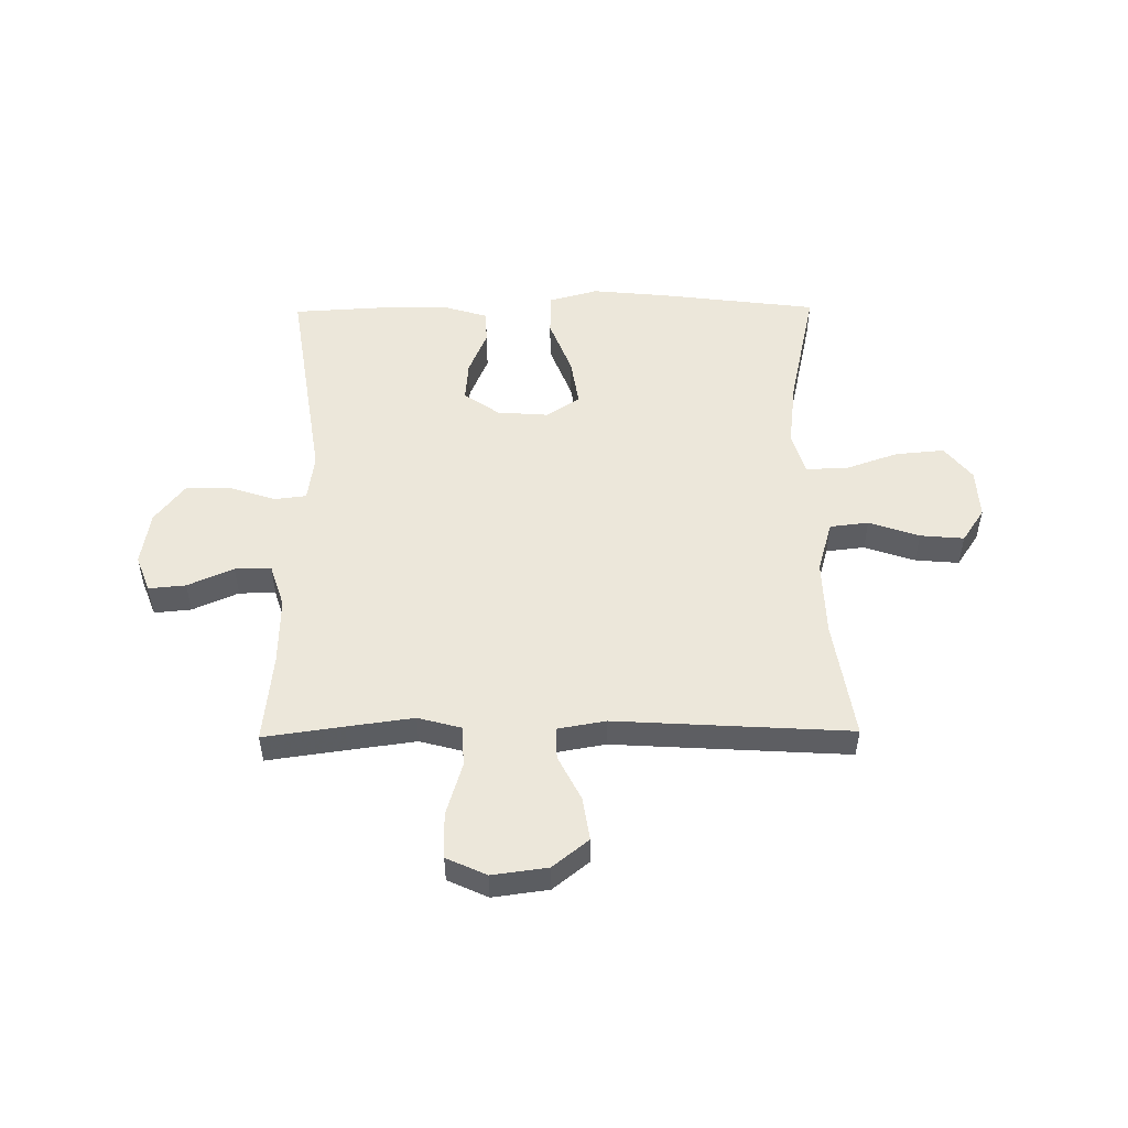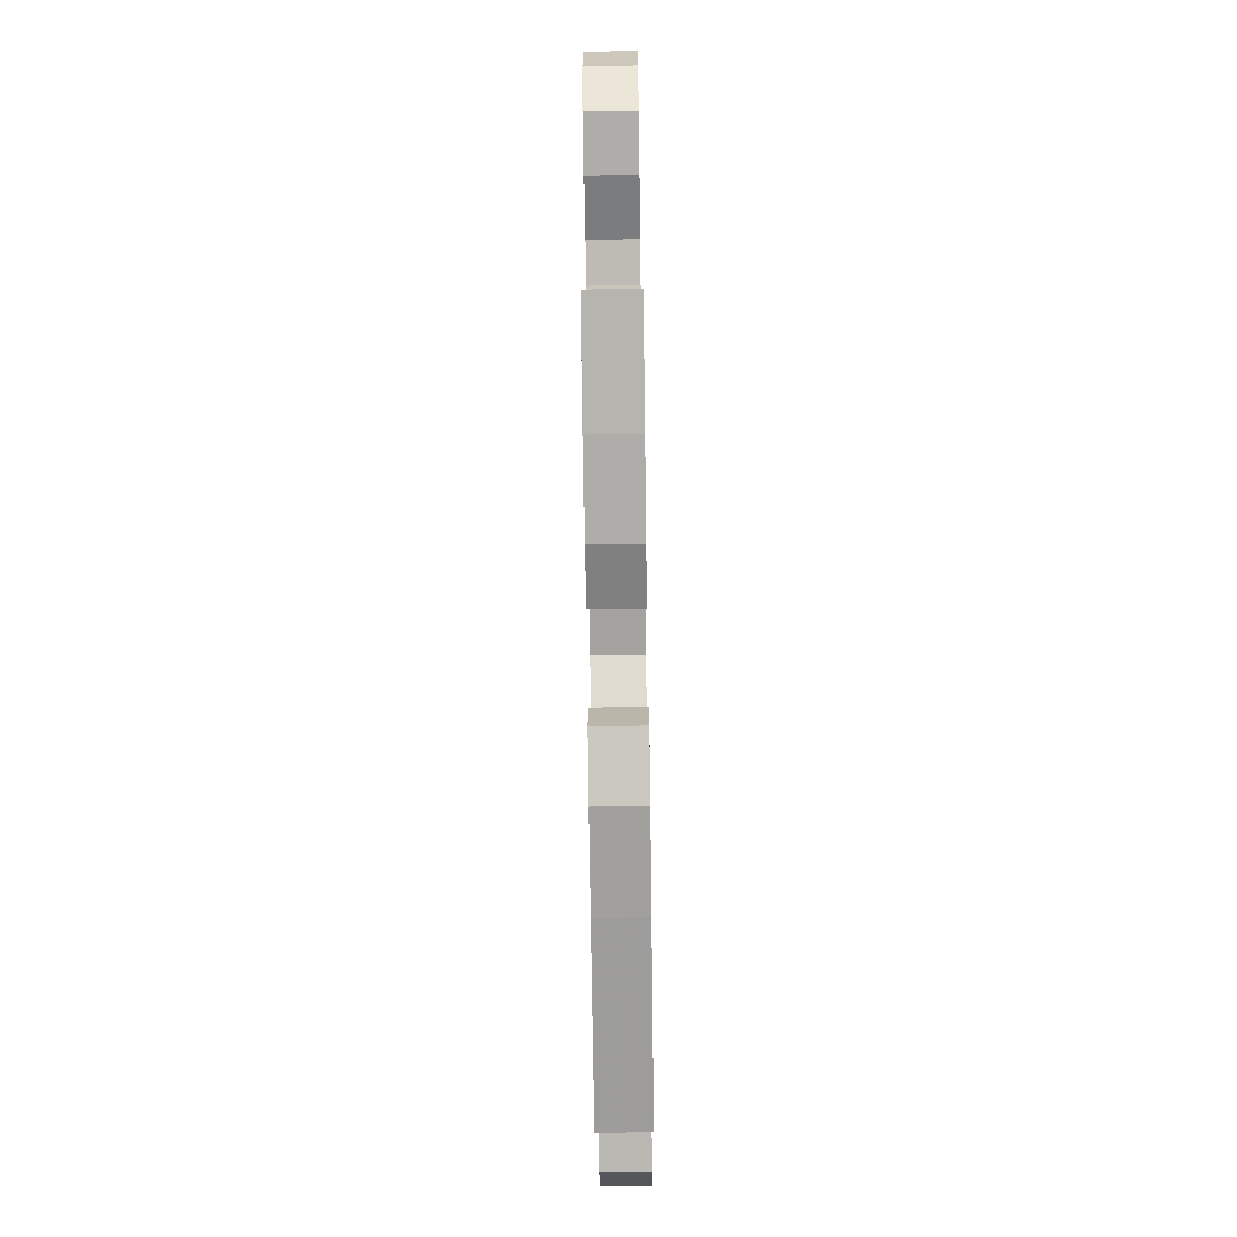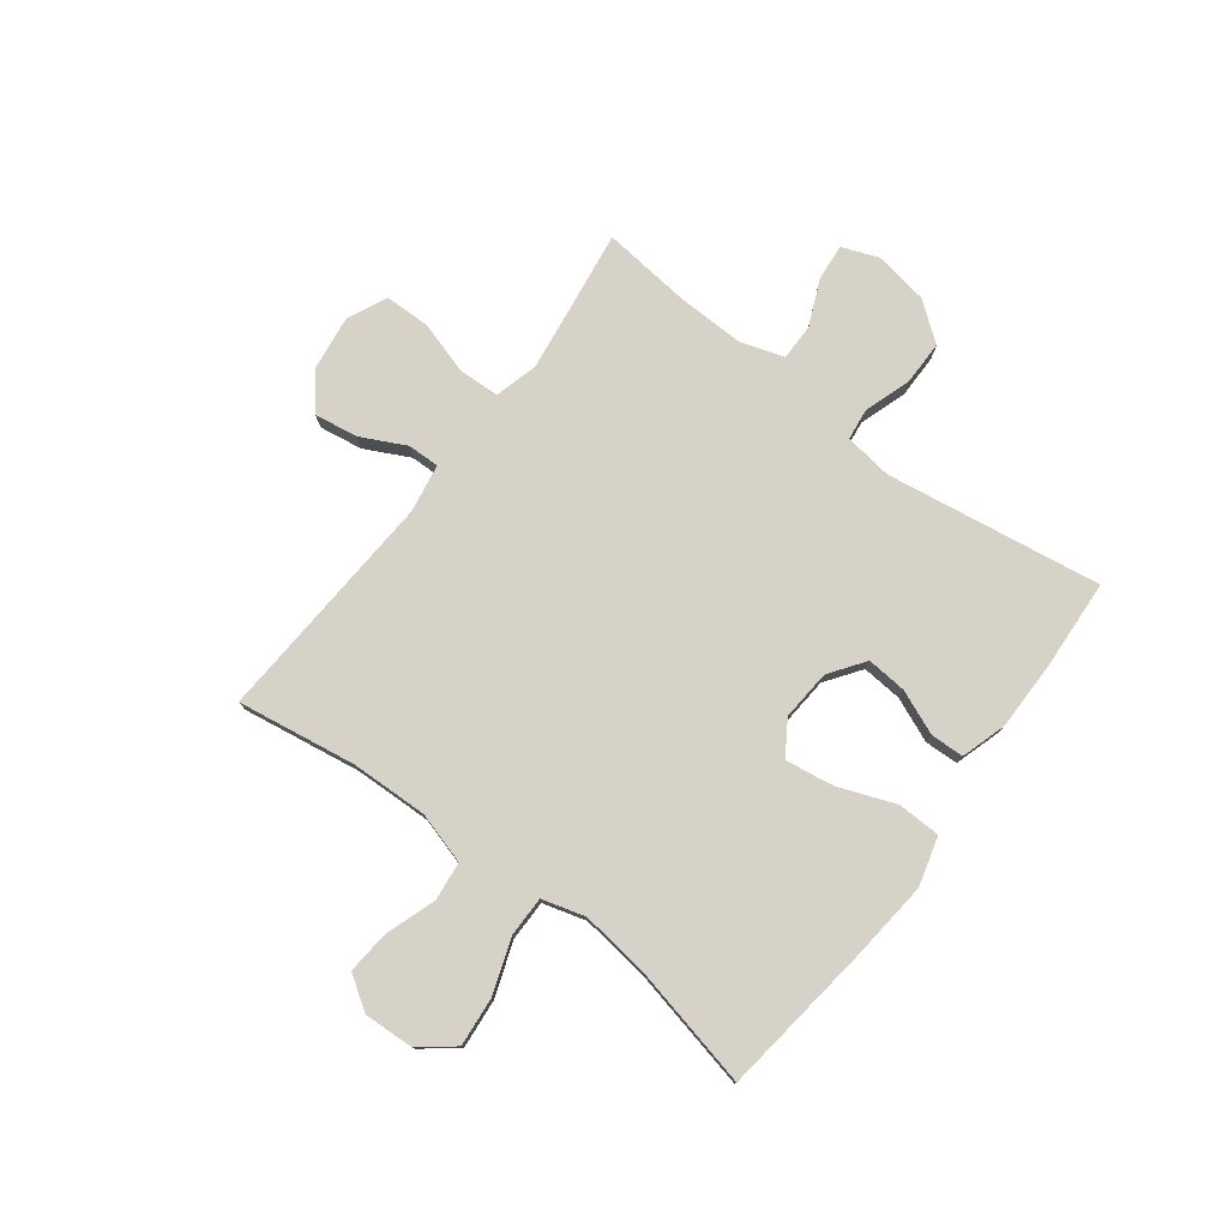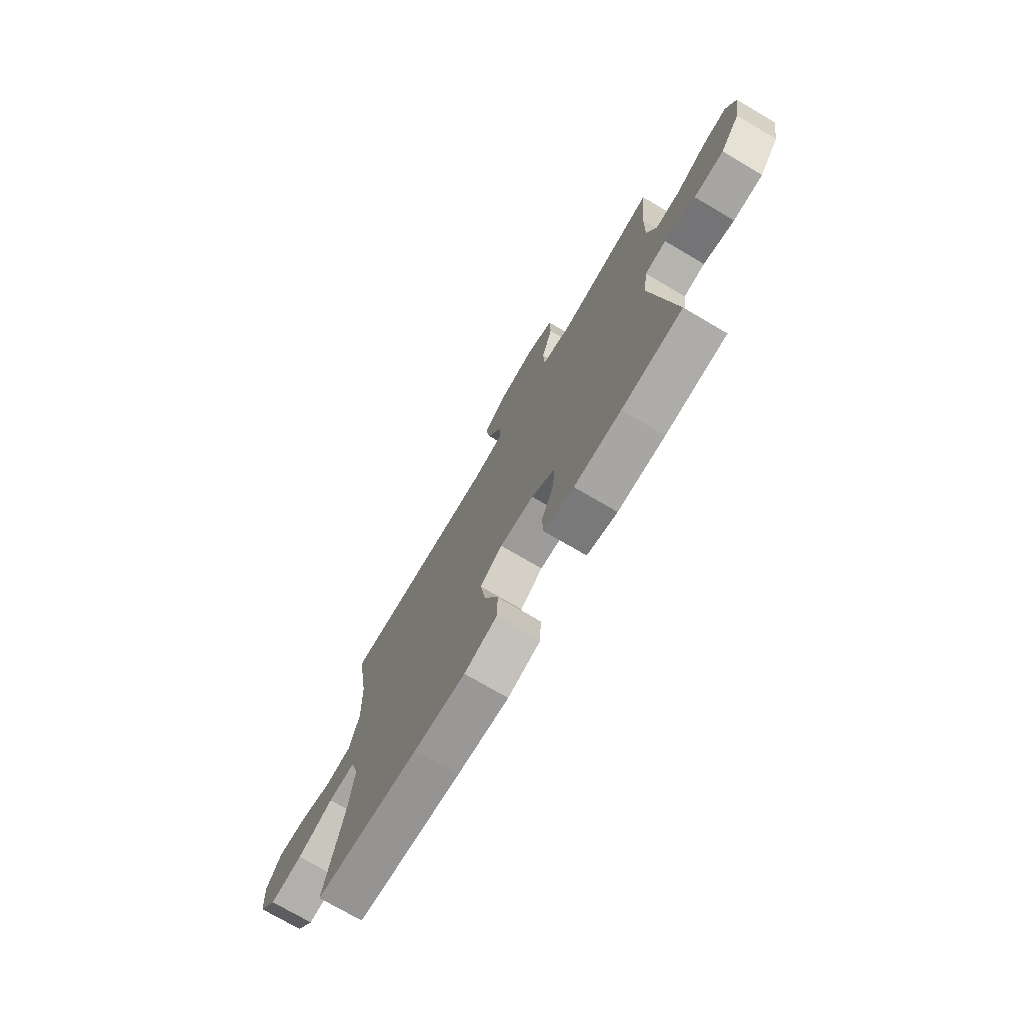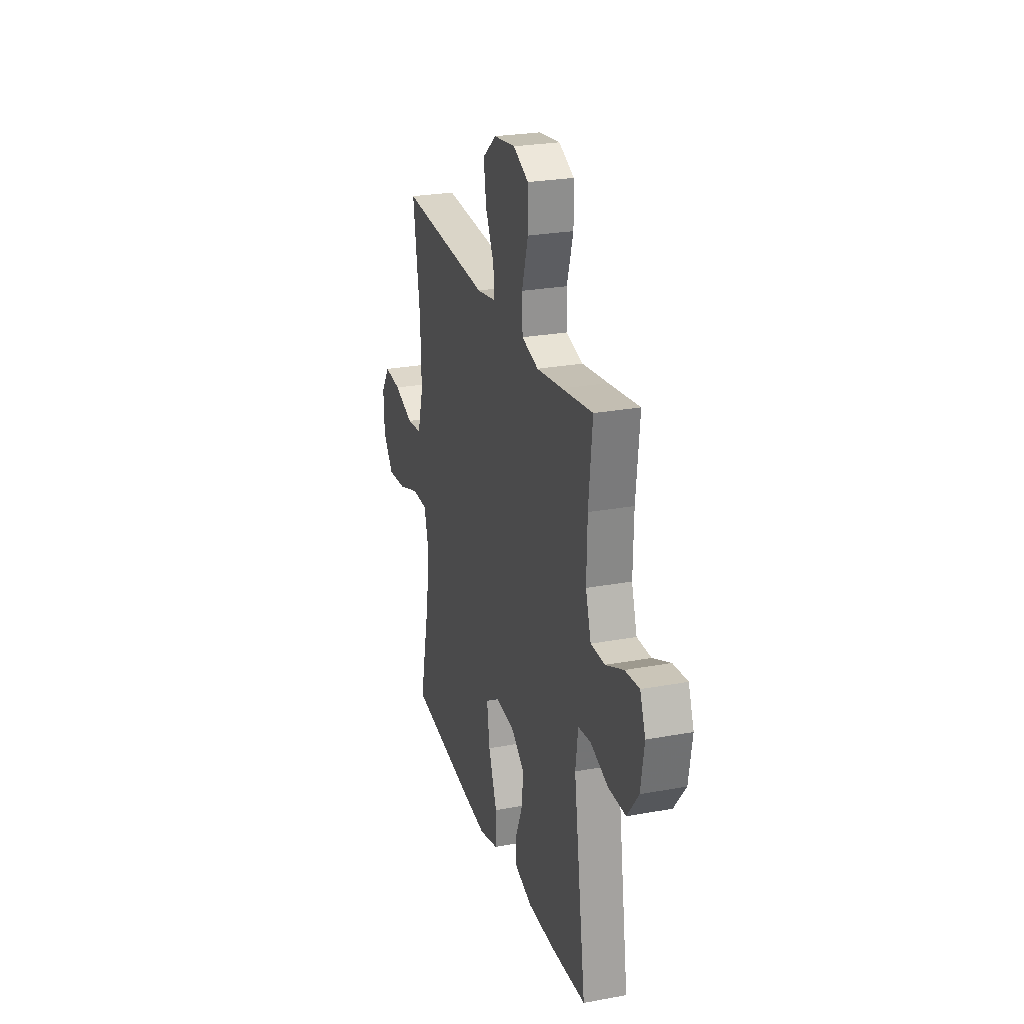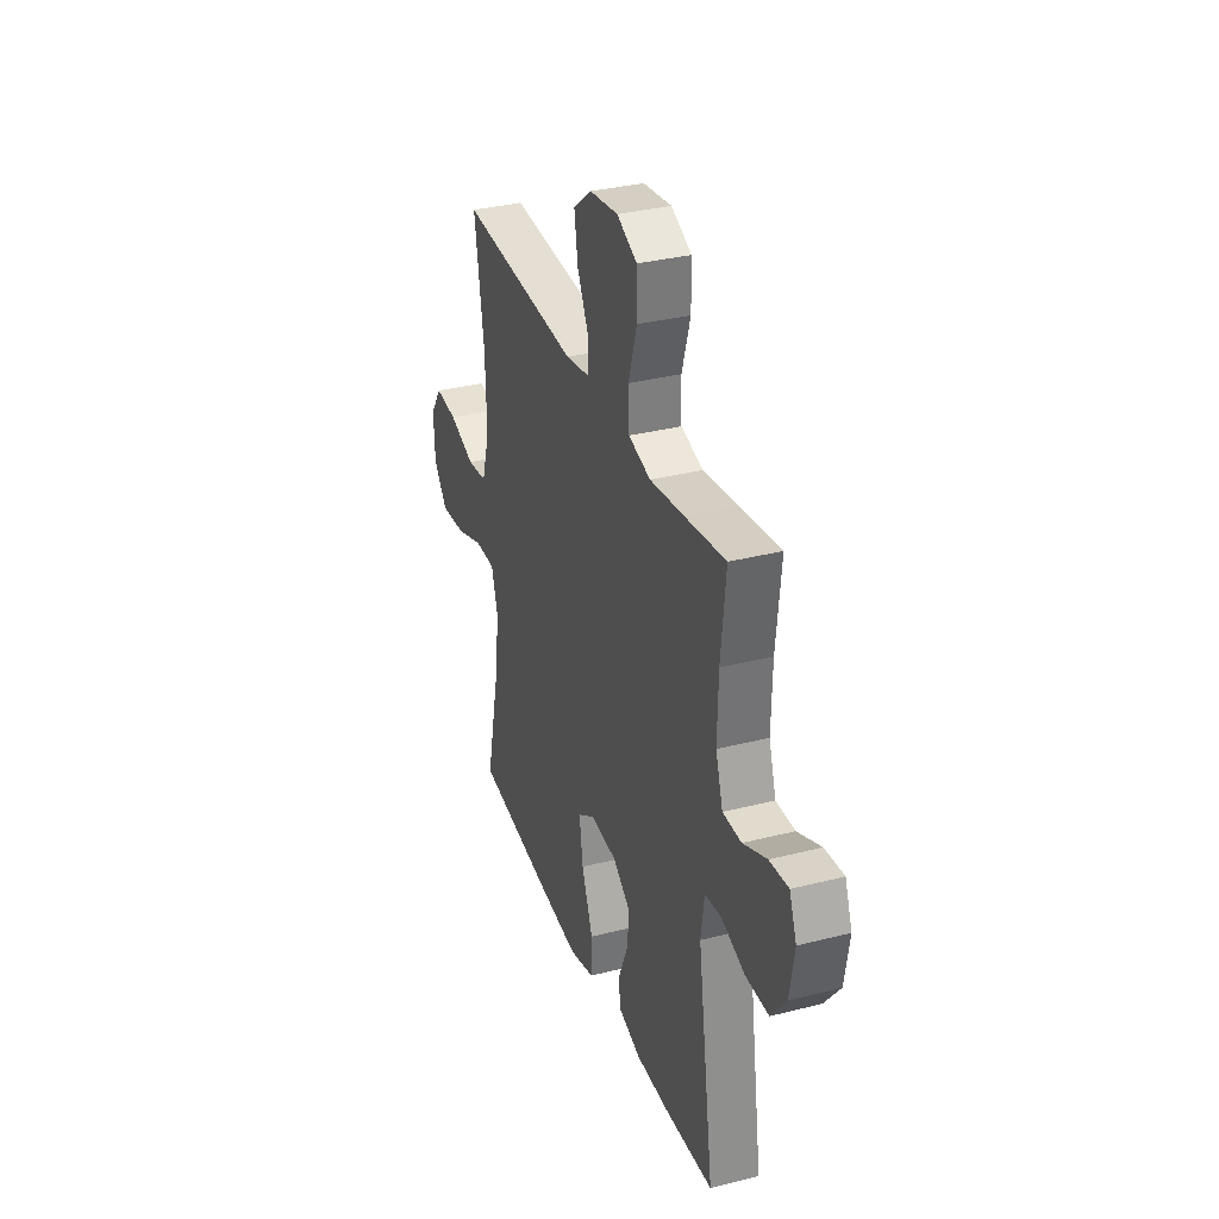
<metadata>
{"format":"obj","ext":"obj","renderer":"f3d","projection":"perspective","resolution":1024,"background":"white","views":[{"elev":51.3,"azim":-0.7,"up":"+Y"},{"elev":-77.3,"azim":-89.2,"up":"+Z"},{"elev":77.4,"azim":127.1,"up":"+Y"},{"elev":-74.0,"azim":-120.4,"up":"+Z"},{"elev":25.6,"azim":-106.5,"up":"+Z"},{"elev":33.3,"azim":-109.3,"up":"+Z"}]}
</metadata>
<code>
v -0.5 0.07 0.5
v -0.358 0.07 0.48
v -0.239 0.07 0.464
v -0.162 0.07 0.485
v -0.159 0.07 0.558
v -0.188 0.07 0.654
v -0.187 0.07 0.735
v -0.116 0.07 0.768
v -0.017 0.07 0.755
v 0.047 0.07 0.704
v 0.035 0.07 0.626
v -0.005 0.07 0.546
v -0.006 0.07 0.489
v 0.08 0.07 0.474
v 0.5 0.07 0.5
v 0.467 0.07 0.287
v 0.463 0.07 0.149
v 0.49 0.07 0.057
v 0.559 0.07 0.049
v 0.649 0.07 0.08
v 0.727 0.07 0.087
v 0.767 0.07 0.027
v 0.763 0.07 -0.062
v 0.715 0.07 -0.123
v 0.627 0.07 -0.115
v 0.53 0.07 -0.081
v 0.458 0.07 -0.081
v 0.436 0.07 -0.158
v 0.451 0.07 -0.279
v 0.5 0.07 -0.5
v 0.22 0.07 -0.536
v 0.082 0.07 -0.55
v -0.006 0.07 -0.526
v -0.008 0.07 -0.449
v 0.031 0.07 -0.347
v 0.044 0.07 -0.26
v -0.016 0.07 -0.221
v -0.107 0.07 -0.228
v -0.17 0.07 -0.273
v -0.164 0.07 -0.345
v -0.131 0.07 -0.424
v -0.133 0.07 -0.484
v -0.214 0.07 -0.509
v -0.339 0.07 -0.509
v -0.5 0.07 -0.5
v -0.442 0.07 -0.112
v -0.454 0.07 -0.027
v -0.511 0.07 -0.02
v -0.594 0.07 -0.048
v -0.674 0.07 -0.048
v -0.727 0.07 0.021
v -0.743 0.07 0.118
v -0.718 0.07 0.183
v -0.652 0.07 0.177
v -0.57 0.07 0.141
v -0.505 0.07 0.141
v -0.48 0.07 0.219
v -0.483 0.07 0.341
v -0.5 0 0.5
v -0.358 0 0.48
v -0.239 0 0.464
v -0.162 0 0.485
v -0.159 0 0.558
v -0.188 0 0.654
v -0.187 0 0.735
v -0.116 0 0.768
v -0.017 0 0.755
v 0.047 0 0.704
v 0.035 0 0.626
v -0.005 0 0.546
v -0.006 0 0.489
v 0.08 0 0.474
v 0.5 0 0.5
v 0.467 0 0.287
v 0.463 0 0.149
v 0.49 0 0.057
v 0.559 0 0.049
v 0.649 0 0.08
v 0.727 0 0.087
v 0.767 0 0.027
v 0.763 0 -0.062
v 0.715 0 -0.123
v 0.627 0 -0.115
v 0.53 0 -0.081
v 0.458 0 -0.081
v 0.436 0 -0.158
v 0.451 0 -0.279
v 0.5 0 -0.5
v 0.22 0 -0.536
v 0.082 0 -0.55
v -0.006 0 -0.526
v -0.008 0 -0.449
v 0.031 0 -0.347
v 0.044 0 -0.26
v -0.016 0 -0.221
v -0.107 0 -0.228
v -0.17 0 -0.273
v -0.164 0 -0.345
v -0.131 0 -0.424
v -0.133 0 -0.484
v -0.214 0 -0.509
v -0.339 0 -0.509
v -0.5 0 -0.5
v -0.442 0 -0.112
v -0.454 0 -0.027
v -0.511 0 -0.02
v -0.594 0 -0.048
v -0.674 0 -0.048
v -0.727 0 0.021
v -0.743 0 0.118
v -0.718 0 0.183
v -0.652 0 0.177
v -0.57 0 0.141
v -0.505 0 0.141
v -0.48 0 0.219
v -0.483 0 0.341
f 52 53 54 55
f 52 55 56
f 51 52 56
f 48 49 50 51
f 47 48 51 56
f 43 44 45 46
f 43 46 47
f 40 41 42 43
f 39 40 43 47
f 38 39 47 56
f 32 33 34 35
f 32 35 36
f 29 30 31 32
f 28 29 32 36
f 27 28 36 37
f 23 24 25 26
f 23 26 27
f 22 23 27
f 19 20 21 22
f 19 22 27 37
f 14 15 16
f 13 14 16 17
f 9 10 11 12
f 9 12 13
f 8 9 13
f 5 6 7 8
f 4 5 8 13
f 3 4 13 17
f 58 1 2
f 57 58 2 3
f 18 19 37 38
f 18 38 56 57
f 3 17 18 57
f 113 112 111 110
f 114 113 110
f 114 110 109
f 109 108 107 106
f 114 109 106 105
f 104 103 102 101
f 105 104 101
f 101 100 99 98
f 105 101 98 97
f 114 105 97 96
f 93 92 91 90
f 94 93 90
f 90 89 88 87
f 94 90 87 86
f 95 94 86 85
f 84 83 82 81
f 85 84 81
f 85 81 80
f 80 79 78 77
f 95 85 80 77
f 74 73 72
f 75 74 72 71
f 70 69 68 67
f 71 70 67
f 71 67 66
f 66 65 64 63
f 71 66 63 62
f 75 71 62 61
f 60 59 116
f 61 60 116 115
f 96 95 77 76
f 115 114 96 76
f 115 76 75 61
f 1 59 60 2
f 2 60 61 3
f 3 61 62 4
f 4 62 63 5
f 5 63 64 6
f 6 64 65 7
f 7 65 66 8
f 8 66 67 9
f 9 67 68 10
f 10 68 69 11
f 11 69 70 12
f 12 70 71 13
f 13 71 72 14
f 14 72 73 15
f 15 73 74 16
f 16 74 75 17
f 17 75 76 18
f 18 76 77 19
f 19 77 78 20
f 20 78 79 21
f 21 79 80 22
f 22 80 81 23
f 23 81 82 24
f 24 82 83 25
f 25 83 84 26
f 26 84 85 27
f 27 85 86 28
f 28 86 87 29
f 29 87 88 30
f 30 88 89 31
f 31 89 90 32
f 32 90 91 33
f 33 91 92 34
f 34 92 93 35
f 35 93 94 36
f 36 94 95 37
f 37 95 96 38
f 38 96 97 39
f 39 97 98 40
f 40 98 99 41
f 41 99 100 42
f 42 100 101 43
f 43 101 102 44
f 44 102 103 45
f 45 103 104 46
f 46 104 105 47
f 47 105 106 48
f 48 106 107 49
f 49 107 108 50
f 50 108 109 51
f 51 109 110 52
f 52 110 111 53
f 53 111 112 54
f 54 112 113 55
f 55 113 114 56
f 56 114 115 57
f 57 115 116 58
f 58 116 59 1

</code>
